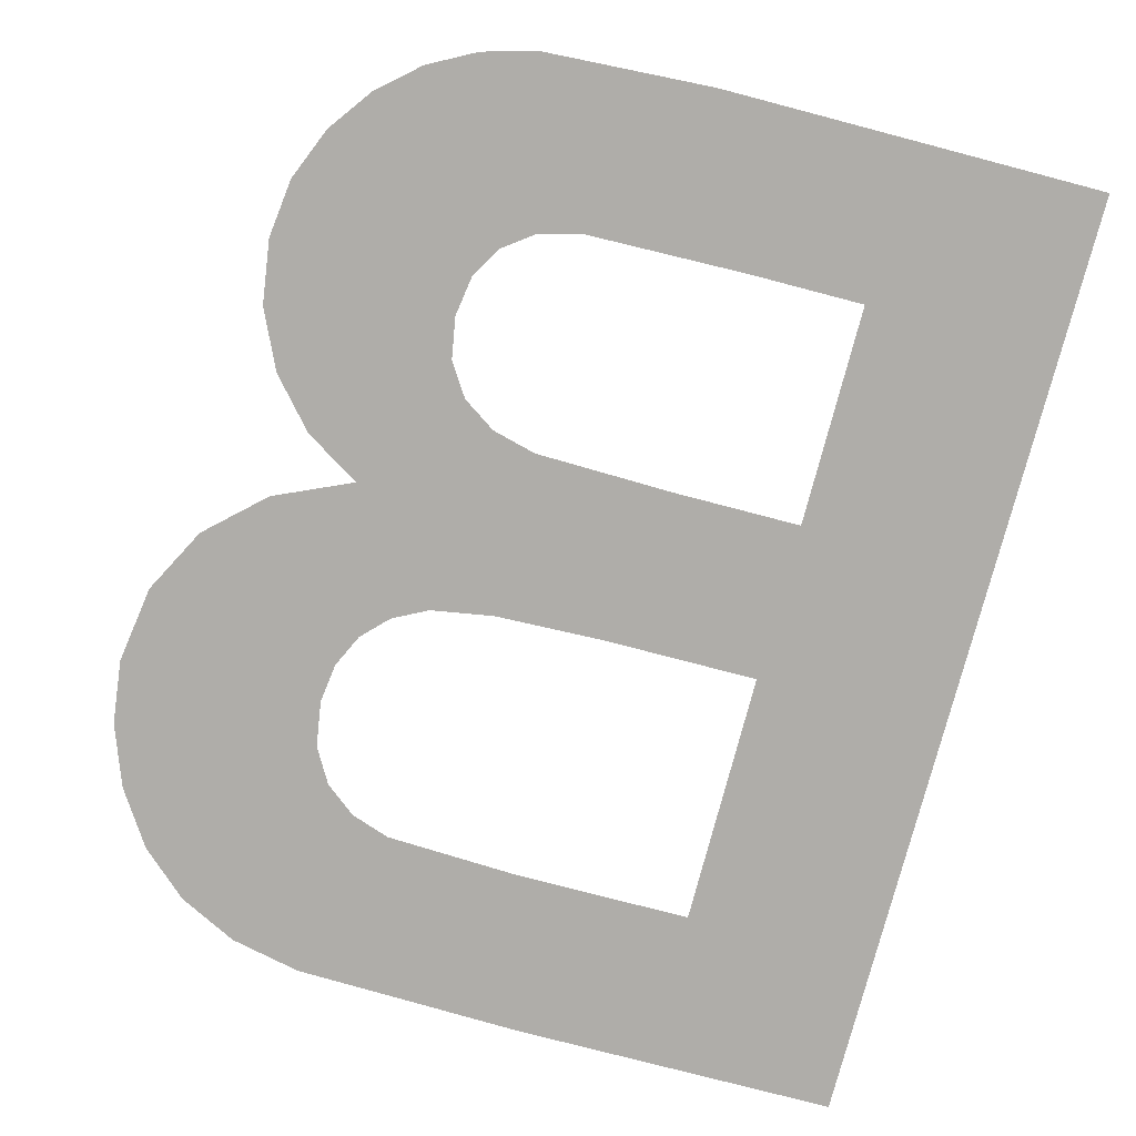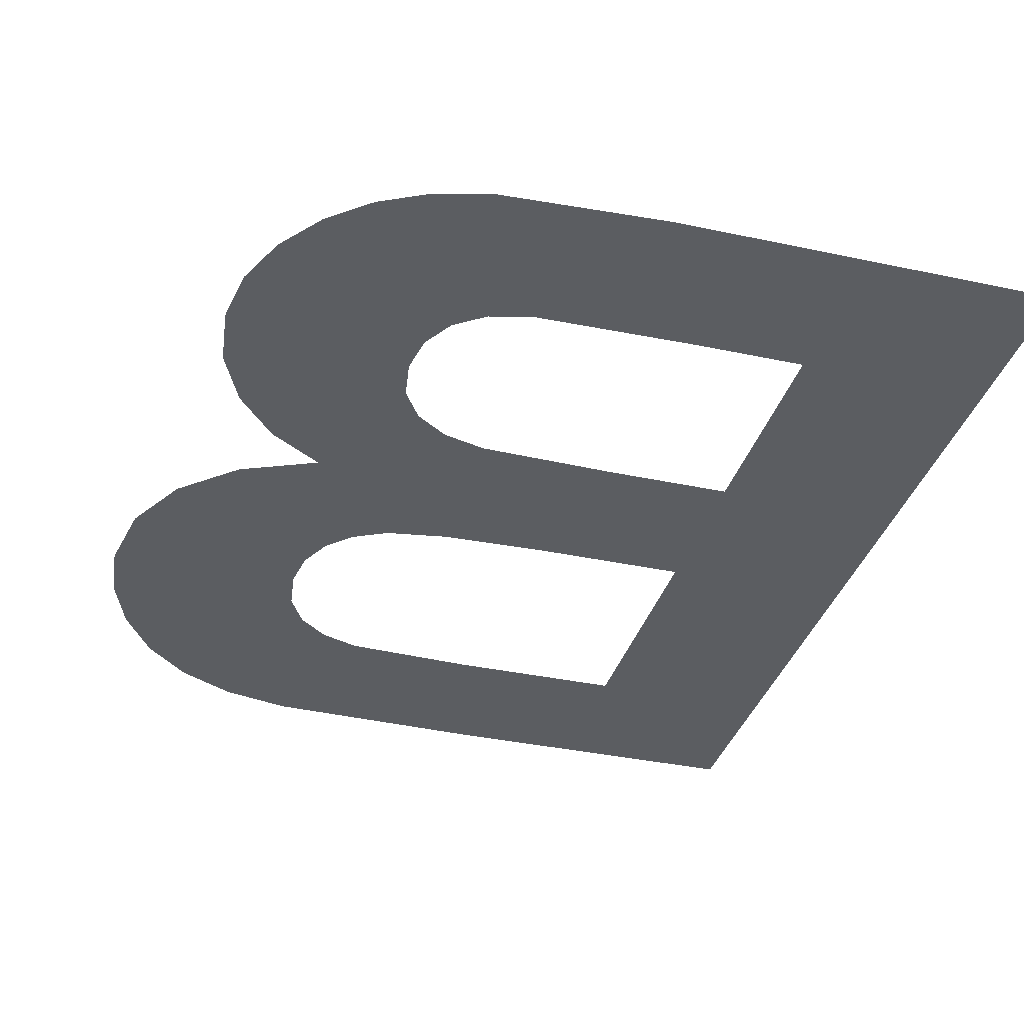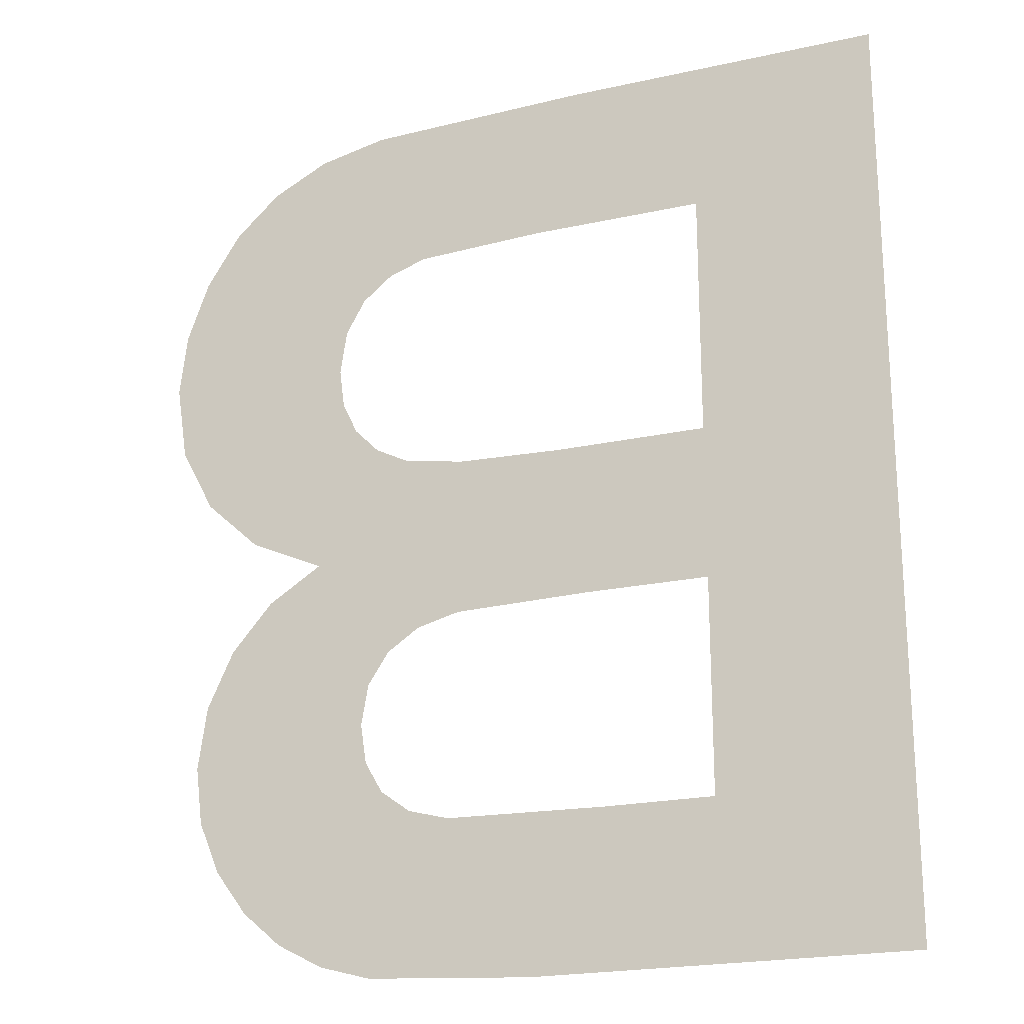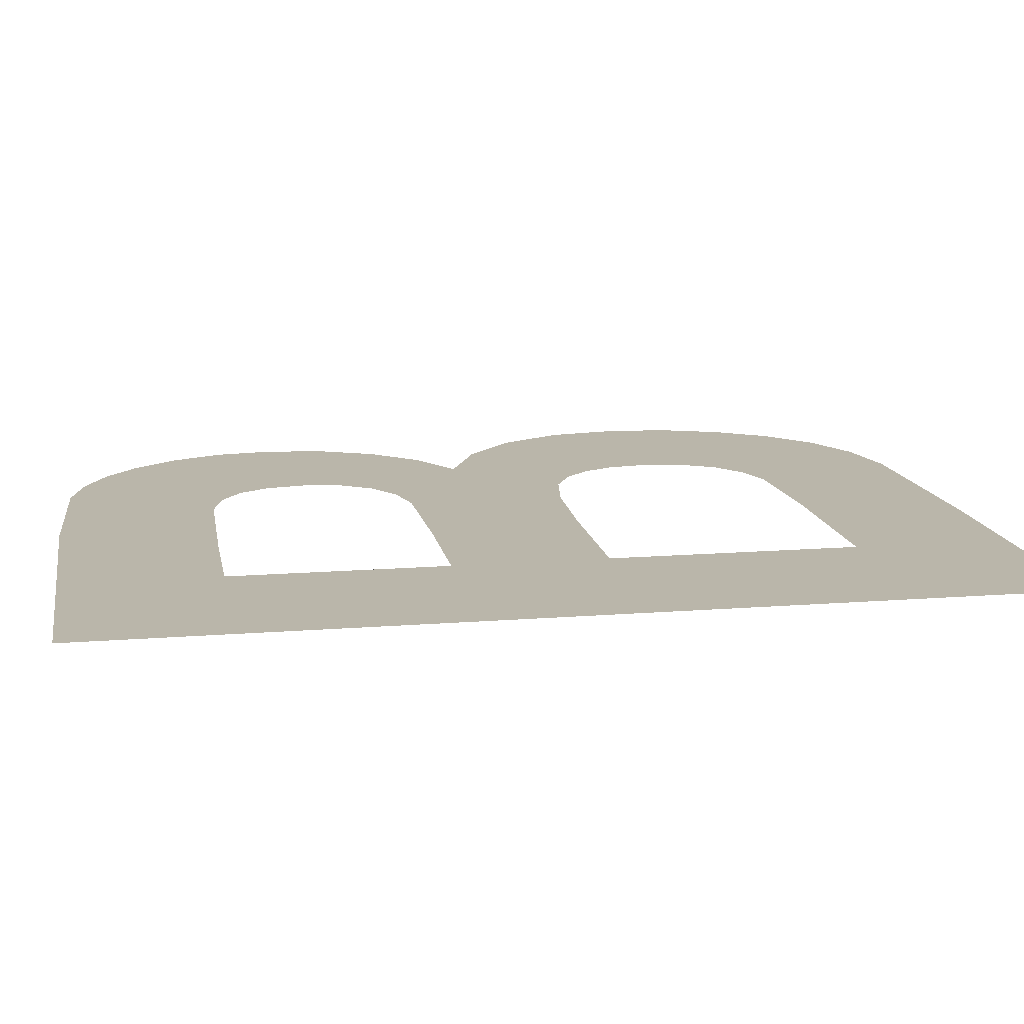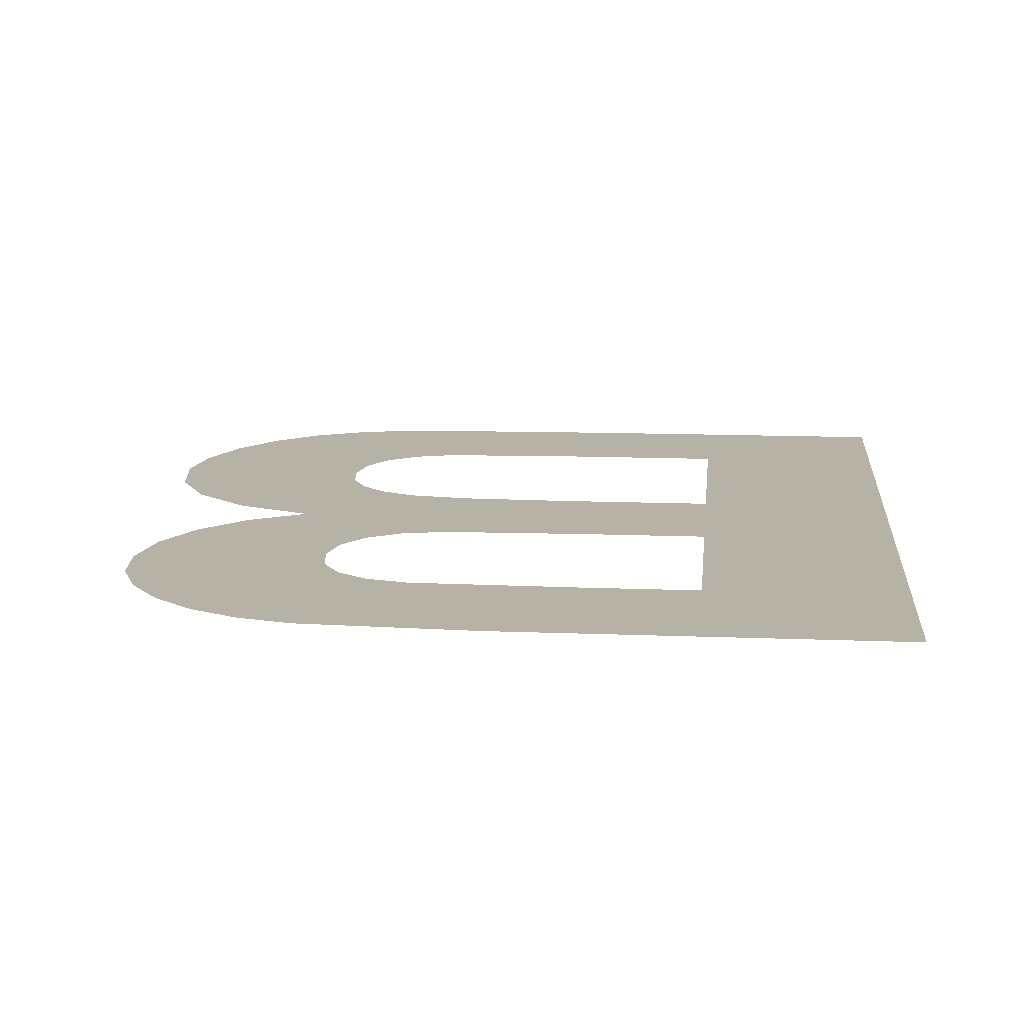
<metadata>
{"format":"obj","ext":"obj","renderer":"f3d","projection":"perspective","resolution":1024,"background":"white","views":[{"elev":-77.3,"azim":165.3,"up":"+Y"},{"elev":-35.5,"azim":164.1,"up":"+Y"},{"elev":-21.2,"azim":-158.4,"up":"+Z"},{"elev":13.8,"azim":-100.2,"up":"+Y"},{"elev":12.5,"azim":-174.6,"up":"+Y"}]}
</metadata>
<code>
o mesh121/mesh121-geometry#mesh121-geometry
v 0.4572 -0.1654 -0.02248
v 0.4598 -0.1654 -0.02038
v 0.4572 -0.1654 -0.009856
v 0.4623 -0.1654 -0.02248
v 0.4598 -0.1654 -0.01198
v 0.4613 -0.1654 -0.02038
v 0.4615 -0.1654 -0.009856
v 0.4598 -0.1654 -0.01746
v 0.4634 -0.1654 -0.02033
v 0.4621 -0.1654 -0.01198
v 0.4598 -0.1654 -0.01536
v 0.4645 -0.1654 -0.02235
v 0.4646 -0.1654 -0.009942
v 0.4615 -0.1654 -0.01746
v 0.464 -0.1654 -0.02018
v 0.4639 -0.1654 -0.01206
v 0.4618 -0.1654 -0.01536
v 0.4644 -0.1654 -0.01989
v 0.4644 -0.1654 -0.01224
v 0.4633 -0.1654 -0.0175
v 0.4646 -0.1654 -0.01947
v 0.4648 -0.1654 -0.01256
v 0.4633 -0.1654 -0.01531
v 0.4652 -0.1654 -0.02216
v 0.4655 -0.1654 -0.01015
v 0.4641 -0.1654 -0.01518
v 0.4647 -0.1654 -0.01894
v 0.4651 -0.1654 -0.01303
v 0.4639 -0.1654 -0.01765
v 0.4649 -0.1654 -0.0146
v 0.4652 -0.1654 -0.01363
v 0.4643 -0.1654 -0.01795
v 0.4651 -0.1654 -0.01416
v 0.4646 -0.1654 -0.01839
v 0.4646 -0.1654 -0.01494
v 0.4654 -0.1654 -0.01656
v 0.4658 -0.1654 -0.02183
v 0.4664 -0.1654 -0.01611
v 0.4662 -0.1654 -0.01702
v 0.4663 -0.1654 -0.01054
v 0.4664 -0.1654 -0.02137
v 0.4669 -0.1654 -0.01111
v 0.4667 -0.1654 -0.01767
v 0.4672 -0.1654 -0.01542
v 0.4668 -0.1654 -0.02078
v 0.4674 -0.1654 -0.01184
v 0.4671 -0.1654 -0.01845
v 0.4677 -0.1654 -0.01454
v 0.4671 -0.1654 -0.02008
v 0.4677 -0.1654 -0.01266
v 0.4672 -0.1654 -0.0193
v 0.4678 -0.1654 -0.01351
f 1 2 3
f 2 1 4
f 3 2 1
f 4 1 2
f 5 3 2
f 2 3 5
f 2 4 6
f 6 4 2
f 3 5 7
f 7 5 3
f 5 2 8
f 8 2 5
f 6 4 9
f 9 4 6
f 7 5 10
f 10 5 7
f 5 8 11
f 11 8 5
f 9 4 12
f 12 4 9
f 7 10 13
f 13 10 7
f 14 11 8
f 8 11 14
f 9 12 15
f 15 12 9
f 13 10 16
f 16 10 13
f 11 14 17
f 17 14 11
f 15 12 18
f 18 12 15
f 13 16 19
f 19 16 13
f 17 14 20
f 20 14 17
f 18 12 21
f 21 12 18
f 13 19 22
f 22 19 13
f 17 20 23
f 23 20 17
f 21 12 24
f 24 12 21
f 13 22 25
f 25 22 13
f 23 20 26
f 26 20 23
f 21 24 27
f 27 24 21
f 25 22 28
f 28 22 25
f 26 20 29
f 29 20 26
f 27 24 30
f 30 24 27
f 25 28 31
f 31 28 25
f 26 29 32
f 32 29 26
f 30 24 33
f 33 24 30
f 30 34 27
f 27 34 30
f 25 31 24
f 24 31 25
f 26 32 35
f 35 32 26
f 33 24 31
f 31 24 33
f 35 34 30
f 30 34 35
f 25 24 36
f 36 24 25
f 35 32 34
f 34 32 35
f 37 36 24
f 24 36 37
f 25 36 38
f 38 36 25
f 36 37 39
f 39 37 36
f 25 38 40
f 40 38 25
f 39 37 41
f 41 37 39
f 40 38 42
f 42 38 40
f 39 41 43
f 43 41 39
f 42 38 44
f 44 38 42
f 43 41 45
f 45 41 43
f 42 44 46
f 46 44 42
f 43 45 47
f 47 45 43
f 46 44 48
f 48 44 46
f 47 45 49
f 49 45 47
f 46 48 50
f 50 48 46
f 47 49 51
f 51 49 47
f 50 48 52
f 52 48 50

</code>
